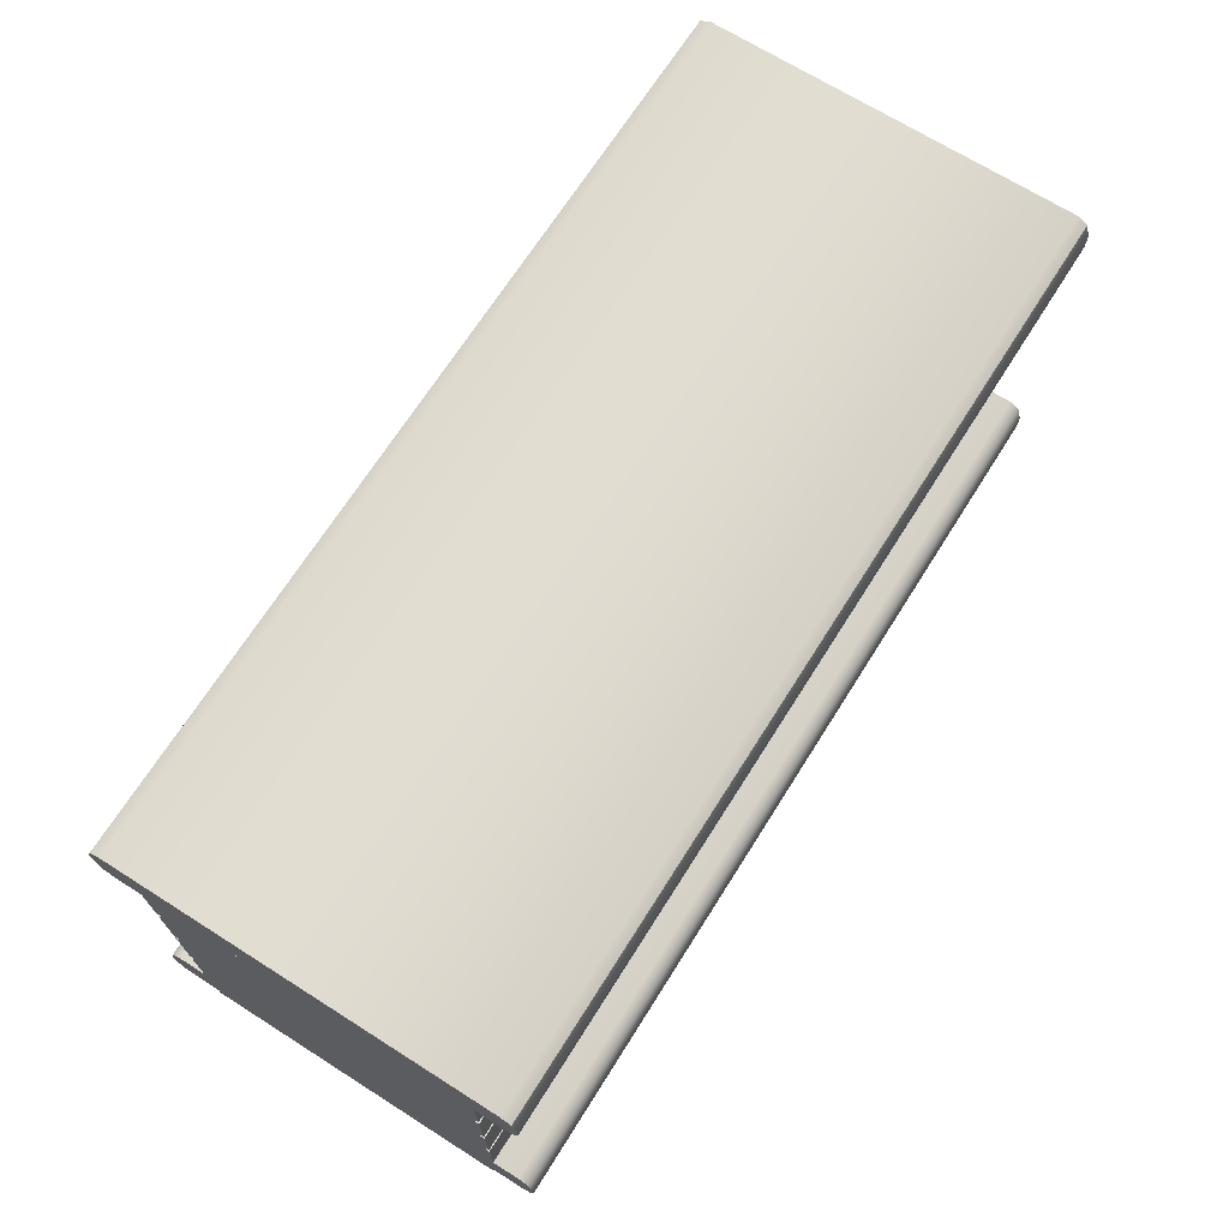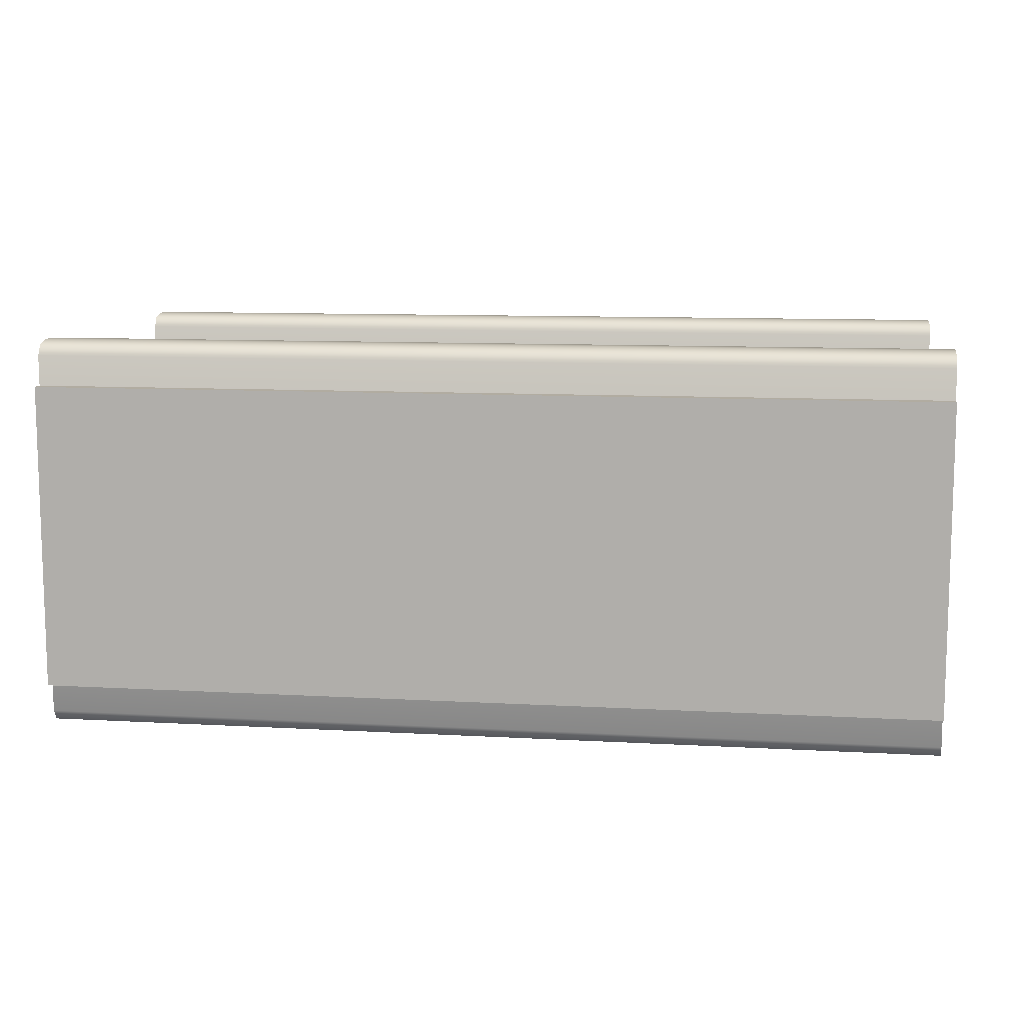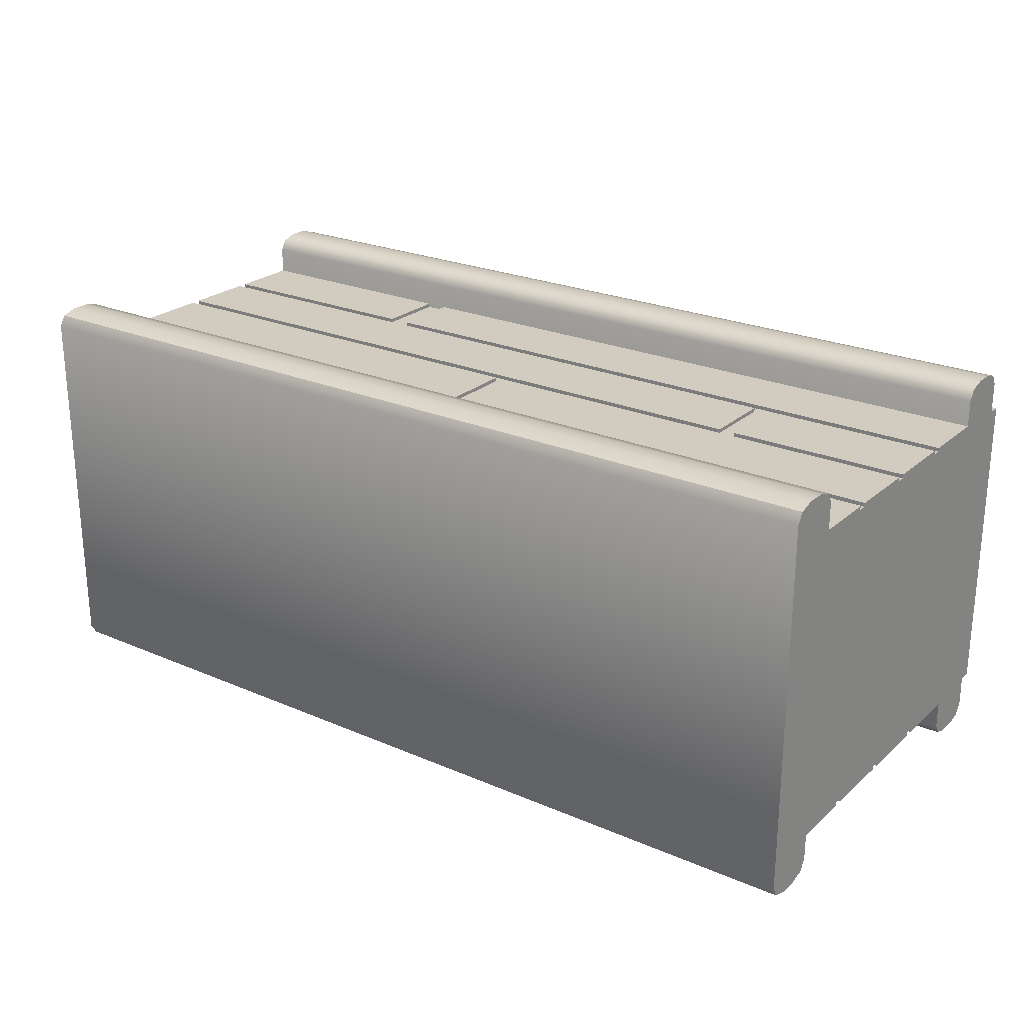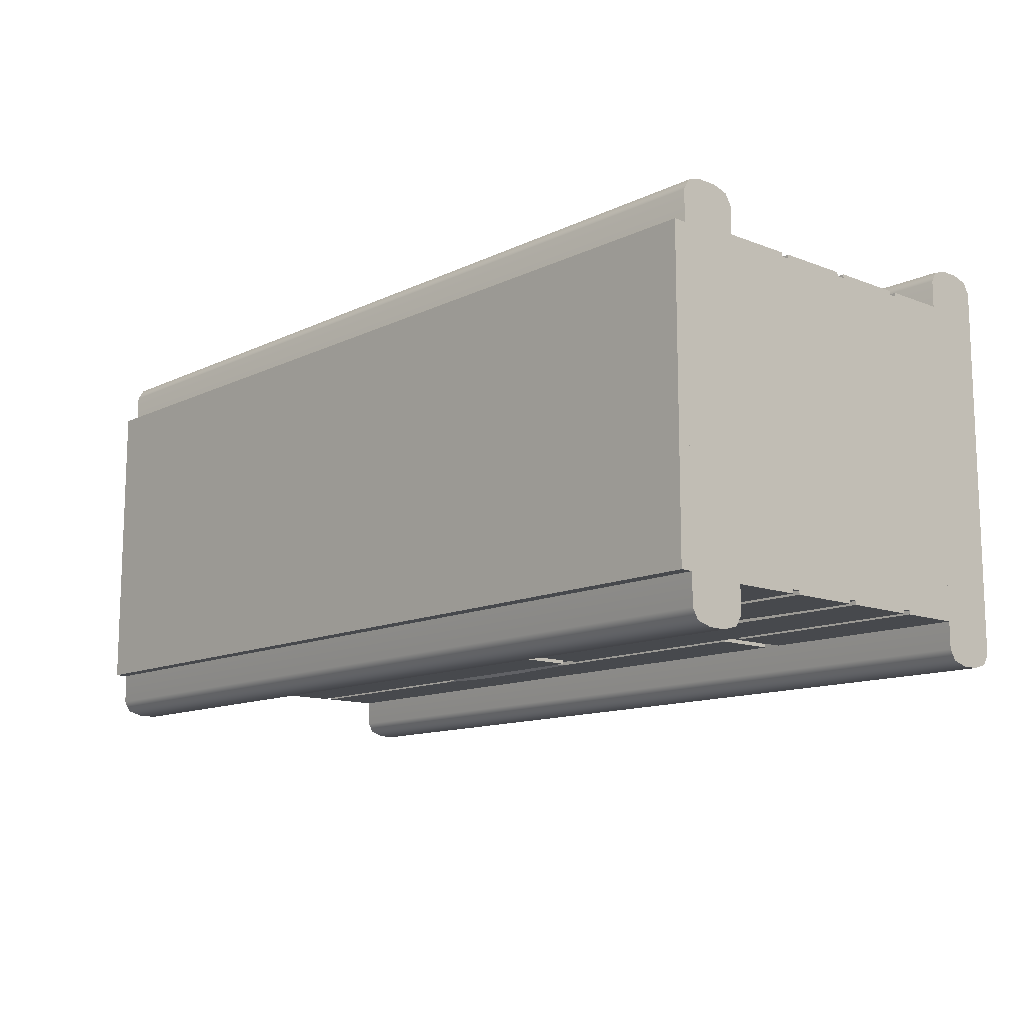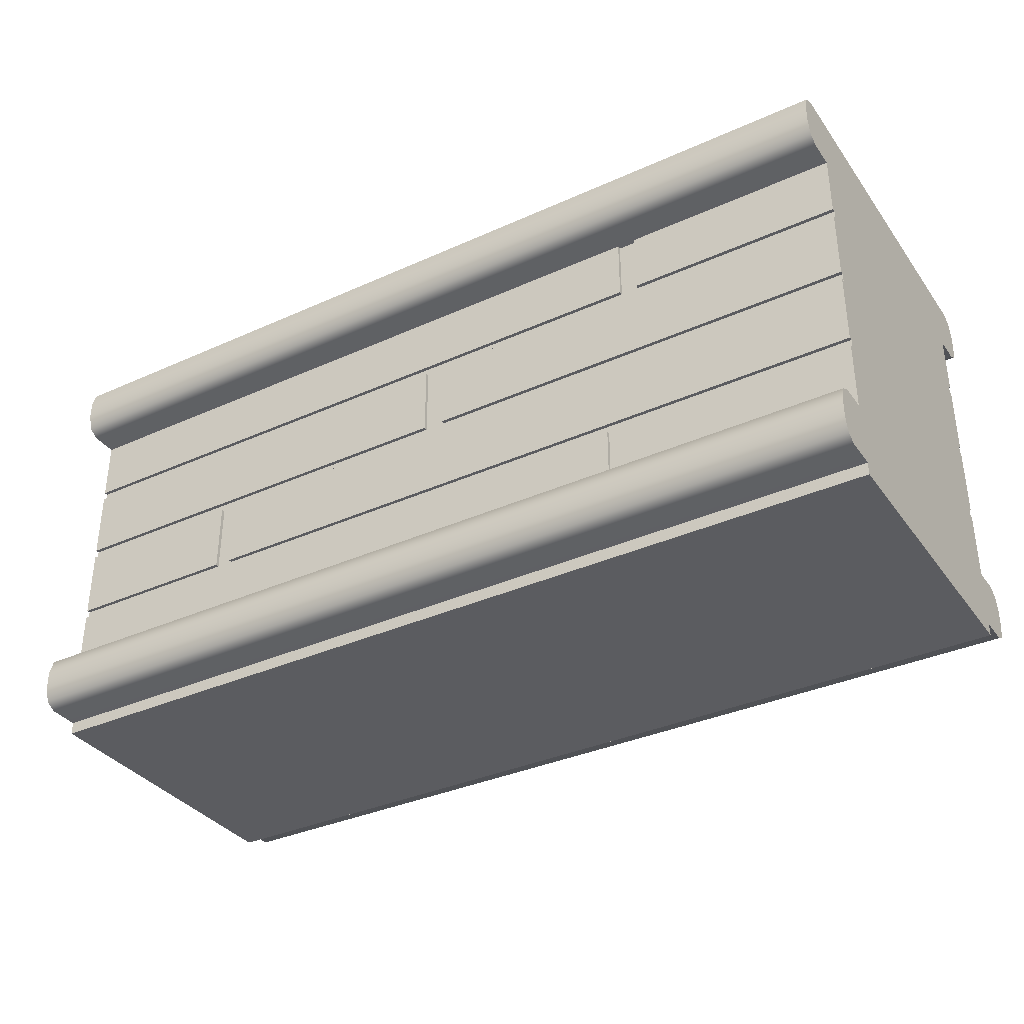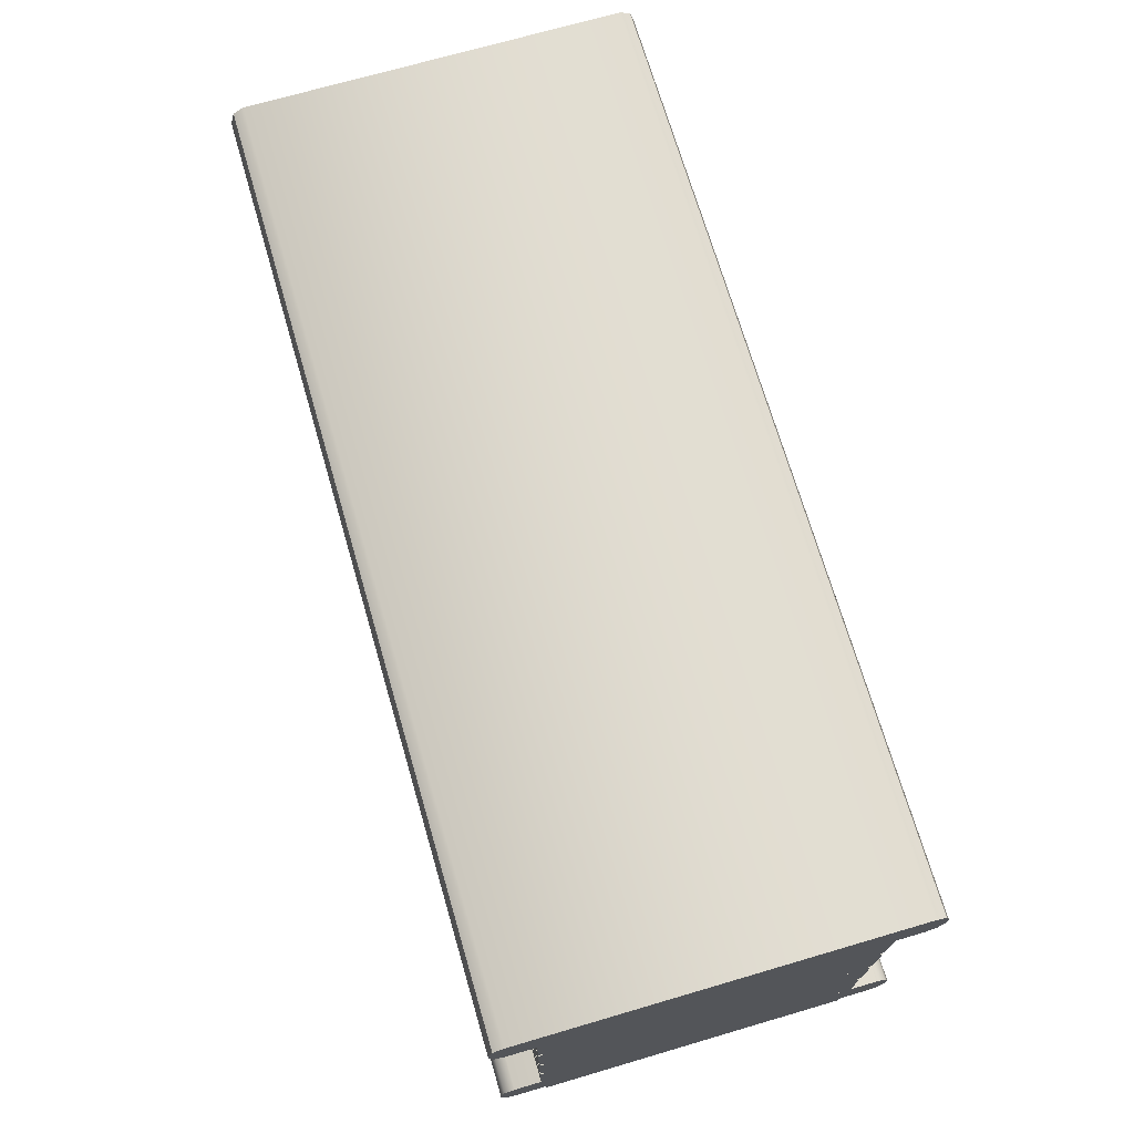
<metadata>
{"format":"obj","ext":"obj","renderer":"f3d","projection":"perspective","resolution":1024,"background":"white","views":[{"elev":69.2,"azim":122.3,"up":"+Y"},{"elev":10.2,"azim":8.2,"up":"+Z"},{"elev":24.2,"azim":-144.5,"up":"+Z"},{"elev":-12.4,"azim":48.0,"up":"+Z"},{"elev":-35.2,"azim":30.9,"up":"+Y"},{"elev":71.1,"azim":73.7,"up":"+Y"}]}
</metadata>
<code>
o Environment_Counter_Straight_Cube.023
v 2 1.656 -0.6833
v 2 1.656 0.6833
v 2 0 -0.6833
v 2 0 0.6833
v -2 0 -0.6833
v -2 1.656 -0.6833
v -2 1.656 0.6833
v -2 0 0.6833
v 2 1.656 -0.8182
v 2 1.75 -0.8829
v 2 1.684 -0.864
v 2 1.75 0.8829
v 2 1.656 0.8182
v 2 1.684 0.864
v -2 1.75 -0.8829
v -2 1.656 -0.8182
v -2 1.684 -0.864
v -2 1.656 0.8182
v -2 1.75 0.8829
v -2 1.684 0.864
v 2 1.829 -0.8829
v 2 1.924 -0.8182
v 2 1.896 -0.864
v 2 1.924 0.8182
v 2 1.829 0.8829
v 2 1.896 0.864
v -2 1.924 -0.8182
v -2 1.829 -0.8829
v -2 1.896 -0.864
v -2 1.829 0.8829
v -2 1.924 0.8182
v -2 1.896 0.864
v 2 0.05599 -0.8182
v 2 0.1502 -0.8829
v 2 0.08357 -0.864
v 2 0.1502 0.8829
v 2 0.05599 0.8182
v 2 0.08357 0.864
v -2 0.1502 -0.8829
v -2 0.05599 -0.8182
v -2 0.08357 -0.864
v -2 0.05599 0.8182
v -2 0.1502 0.8829
v -2 0.08357 0.864
v 2 0.2294 -0.8829
v 2 0.3236 -0.8182
v 2 0.296 -0.864
v 2 0.3236 0.8182
v 2 0.2294 0.8829
v 2 0.296 0.864
v -2 0.3236 -0.8182
v -2 0.2294 -0.8829
v -2 0.296 -0.864
v -2 0.2294 0.8829
v -2 0.3236 0.8182
v -2 0.296 0.864
v -2 0.6315 0.7
v -2 1.696 0.6069
v 2 1.696 0.6069
v 2 1.341 0.6069
v 2 1.026 0.6069
v 2 0.6315 0.6069
v 2 0.3161 0.6069
v -2 0.3161 0.6069
v -2 0.6315 0.6069
v -2 1.026 0.6069
v -2 1.341 0.6069
v 2 1.38 0.6069
v 2 0.6709 0.6069
v 2 0.9863 0.6069
v -2 0.9863 0.6069
v -2 0.6709 0.6069
v -2 1.38 0.6069
v -2 0.3161 0.7
v 2 1.026 0.7
v 2 1.341 0.7
v 2 0.3161 0.7
v 2 0.6315 0.7
v -2 0.9863 0.7
v -2 1.696 0.7
v -2 1.341 0.7
v -2 1.026 0.7
v 2 0.9863 0.7
v 2 0.6709 0.7
v 2 1.38 0.7
v 2 1.696 0.7
v -2 1.38 0.7
v -2 0.6709 0.7
v 1.764 0.9863 0.6069
v 0.9269 0.9863 0.6069
v 0.9269 0.6709 0.6069
v 1.764 0.6709 0.6069
v 0.9269 0.9863 0.7
v 1.764 0.9863 0.7
v 1.764 0.6709 0.7
v 0.9269 0.6709 0.7
v -0.05001 1.38 0.6069
v -0.9558 1.38 0.6069
v -0.9558 1.696 0.6069
v -0.05001 1.696 0.6069
v -0.05001 1.696 0.7
v -0.9558 1.696 0.7
v -0.9558 1.38 0.7
v -0.05001 1.38 0.7
v -0.8254 1.38 0.6513
v -0.6512 1.696 0.6069
v -0.6562 1.696 0.7
v -0.8254 1.38 0.7
v -0.8156 1.416 0.6069
v -0.7202 1.38 0.662
v -0.4422 1.38 0.6579
v -0.5505 1.696 0.6069
v -0.2721 1.696 0.6069
v -0.2762 1.696 0.7
v -0.5542 1.696 0.7
v -0.7202 1.38 0.7
v -0.4422 1.38 0.7
v -0.431 1.421 0.6069
v -0.708 1.425 0.6069
v 1.426 0.9863 0.6357
v 1.212 0.9863 0.6283
v 1.426 0.6709 0.6069
v 1.212 0.6709 0.6069
v 1.426 0.9863 0.7
v 1.212 0.9863 0.7
v 1.212 0.6709 0.7
v 1.426 0.6709 0.7
v 1.212 0.9388 0.6069
v 1.426 0.9299 0.6069
v -1.131 0.9863 0.6069
v -1.205 0.9863 0.6069
v -1.205 0.9863 0.7
v -1.131 0.9863 0.7
v -1.205 0.6709 0.6069
v -1.131 0.6709 0.6069
v -1.205 0.6709 0.7
v -1.131 0.6709 0.7
v 0.04612 1.026 0.6069
v -0.04612 1.026 0.6069
v -0.04612 1.341 0.6069
v 0.04612 1.341 0.6069
v 0.04612 1.341 0.7
v -0.04612 1.341 0.7
v -0.04612 1.026 0.7
v 0.04612 1.026 0.7
v 0.9853 0.3161 0.6069
v 0.8905 0.3161 0.6069
v 0.8905 0.6315 0.6069
v 0.9853 0.6315 0.6069
v 0.9853 0.6315 0.7
v 0.8905 0.6315 0.7
v 0.8905 0.3161 0.7
v 0.9853 0.3161 0.7
v 0.9798 1.696 0.7
v 1.06 1.696 0.7
v 1.06 1.38 0.7
v 0.9798 1.38 0.7
v 0.9798 1.38 0.6069
v 1.06 1.38 0.6069
v 1.06 1.696 0.6069
v 0.9798 1.696 0.6069
v -2 0.6315 -0.5999
v -2 1.696 -0.7
v 2 1.696 -0.7
v 2 1.341 -0.7
v 2 1.026 -0.7
v 2 0.6315 -0.7
v 2 0.3161 -0.7
v -2 0.3161 -0.7
v -2 0.6315 -0.7
v -2 1.026 -0.7
v -2 1.341 -0.7
v 2 1.38 -0.7
v 2 0.6709 -0.7
v 2 0.9863 -0.7
v -2 0.9863 -0.7
v -2 0.6709 -0.7
v -2 1.38 -0.7
v -2 0.3161 -0.5999
v 2 1.026 -0.5999
v 2 1.341 -0.5999
v 2 0.3161 -0.5999
v 2 0.6315 -0.5999
v -2 0.9863 -0.5999
v -2 1.696 -0.5999
v -2 1.341 -0.5999
v -2 1.026 -0.5999
v 2 0.9863 -0.5999
v 2 0.6709 -0.5999
v 2 1.38 -0.5999
v 2 1.696 -0.5999
v -2 1.38 -0.5999
v -2 0.6709 -0.5999
v 1.764 0.9863 -0.7
v 0.9269 0.9863 -0.7
v 0.9269 0.6709 -0.7
v 1.764 0.6709 -0.7
v 0.9269 0.9863 -0.5999
v 1.764 0.9863 -0.5999
v 1.764 0.6709 -0.5999
v 0.9269 0.6709 -0.5999
v -0.05001 1.38 -0.7
v -0.9558 1.38 -0.7
v -0.9558 1.696 -0.7
v -0.05001 1.696 -0.7
v -0.05001 1.696 -0.5999
v -0.9558 1.696 -0.5999
v -0.9558 1.38 -0.5999
v -0.05001 1.38 -0.5999
v -0.8254 1.38 -0.68
v -0.6512 1.696 -0.7
v -0.6562 1.696 -0.5999
v -0.8254 1.38 -0.5999
v -0.8156 1.416 -0.7
v -0.7202 1.38 -0.6694
v -0.4422 1.38 -0.6734
v -0.5505 1.696 -0.7
v -0.2721 1.696 -0.7
v -0.2762 1.696 -0.5999
v -0.5542 1.696 -0.5999
v -0.7202 1.38 -0.5999
v -0.4422 1.38 -0.5999
v -0.431 1.421 -0.7
v -0.708 1.425 -0.7
v 1.426 0.9863 -0.6957
v 1.212 0.9863 -0.7031
v 1.426 0.6709 -0.7
v 1.212 0.6709 -0.7
v 1.426 0.9863 -0.5999
v 1.212 0.9863 -0.5999
v 1.212 0.6709 -0.5999
v 1.426 0.6709 -0.5999
v 1.212 0.9388 -0.7
v 1.426 0.9299 -0.7
v -1.131 0.9863 -0.7
v -1.205 0.9863 -0.7
v -1.205 0.9863 -0.5999
v -1.131 0.9863 -0.5999
v -1.205 0.6709 -0.7
v -1.131 0.6709 -0.7
v -1.205 0.6709 -0.5999
v -1.131 0.6709 -0.5999
v 0.04612 1.026 -0.7
v -0.04612 1.026 -0.7
v -0.04612 1.341 -0.7
v 0.04612 1.341 -0.7
v 0.04612 1.341 -0.5999
v -0.04612 1.341 -0.5999
v -0.04612 1.026 -0.5999
v 0.04612 1.026 -0.5999
v 0.9853 0.3161 -0.7
v 0.8905 0.3161 -0.7
v 0.8905 0.6315 -0.7
v 0.9853 0.6315 -0.7
v 0.9853 0.6315 -0.5999
v 0.8905 0.6315 -0.5999
v 0.8905 0.3161 -0.5999
v 0.9853 0.3161 -0.5999
v 0.9798 1.696 -0.5999
v 1.06 1.696 -0.5999
v 1.06 1.38 -0.5999
v 0.9798 1.38 -0.5999
v 0.9798 1.38 -0.7
v 1.06 1.38 -0.7
v 1.06 1.696 -0.7
v 0.9798 1.696 -0.7
v 2 1.656 0
v 2 0 0
v -2 1.656 -0
v -2 0 -0
f 100 161 158 97
f 70 89 94 83
f 63 77 153 146
f 74 152 151 57
f 149 62 63 146
f 139 144 82 66
f 61 75 145 138
f 98 103 87 73
f 92 89 70 69
f 82 144 143 81
f 68 85 156 159
f 160 155 86 59
f 95 84 83 94
f 65 57 151 148
f 150 153 77 78
f 73 87 80 58
f 60 76 75 61
f 66 67 140 139
f 69 70 83 84
f 67 81 143 140
f 62 78 77 63
f 59 86 85 68
f 142 145 75 76
f 141 142 76 60
f 87 103 102 80
f 66 82 81 67
f 131 71 79 132
f 149 150 78 62
f 92 69 84 95
f 64 65 148 147
f 64 74 57 65
f 72 134 136 88
f 101 104 157 154
f 58 80 102 99
f 135 91 96 137
f 71 72 88 79
f 123 91 90 128
f 126 96 91 123
f 127 95 94 124
f 124 94 89 120
f 90 121 128
f 92 122 129 89
f 96 126 125 93
f 79 88 136 132
f 106 109 98 99
f 107 106 99 102
f 116 115 107 108
f 102 103 108 107
f 98 109 105
f 100 97 118 113
f 73 58 99 98
f 105 108 103 98
f 106 107 115 112
f 93 125 121 90
f 95 127 122 92
f 101 100 113 114
f 114 117 104 101
f 109 106 112 119
f 118 97 111
f 108 105 110 116
f 97 104 117 111
f 113 118 119 112
f 117 114 115 116
f 114 113 112 115
f 111 117 116 110
f 118 111 110 119
f 105 109 119 110
f 129 122 123 128
f 125 126 127 124
f 121 125 124 120
f 122 127 126 123
f 120 129 128 121
f 129 120 89
f 71 131 134 72
f 133 137 96 93
f 130 90 91 135
f 133 130 135 137
f 131 132 136 134
f 90 130 133 93
f 139 140 143 144
f 141 138 145 142
f 141 60 61 138
f 149 146 153 150
f 147 148 151 152
f 147 152 74 64
f 155 156 85 86
f 160 59 68 159
f 158 157 104 97
f 159 156 155 160
f 157 158 161 154
f 100 101 154 161
f 205 266 263 202
f 175 194 199 188
f 168 182 258 251
f 179 257 256 162
f 254 167 168 251
f 244 249 187 171
f 166 180 250 243
f 203 208 192 178
f 197 194 175 174
f 187 249 248 186
f 173 190 261 264
f 265 260 191 164
f 200 189 188 199
f 170 162 256 253
f 255 258 182 183
f 178 192 185 163
f 165 181 180 166
f 171 172 245 244
f 174 175 188 189
f 172 186 248 245
f 167 183 182 168
f 164 191 190 173
f 247 250 180 181
f 246 247 181 165
f 192 208 207 185
f 171 187 186 172
f 236 176 184 237
f 254 255 183 167
f 197 174 189 200
f 169 170 253 252
f 169 179 162 170
f 177 239 241 193
f 206 209 262 259
f 163 185 207 204
f 240 196 201 242
f 176 177 193 184
f 228 196 195 233
f 231 201 196 228
f 232 200 199 229
f 229 199 194 225
f 195 226 233
f 197 227 234 194
f 201 231 230 198
f 184 193 241 237
f 211 214 203 204
f 212 211 204 207
f 221 220 212 213
f 207 208 213 212
f 203 214 210
f 205 202 223 218
f 178 163 204 203
f 210 213 208 203
f 211 212 220 217
f 198 230 226 195
f 200 232 227 197
f 206 205 218 219
f 219 222 209 206
f 214 211 217 224
f 223 202 216
f 213 210 215 221
f 202 209 222 216
f 218 223 224 217
f 222 219 220 221
f 219 218 217 220
f 216 222 221 215
f 223 216 215 224
f 210 214 224 215
f 234 227 228 233
f 230 231 232 229
f 226 230 229 225
f 227 232 231 228
f 225 234 233 226
f 234 225 194
f 176 236 239 177
f 238 242 201 198
f 235 195 196 240
f 238 235 240 242
f 236 237 241 239
f 195 235 238 198
f 244 245 248 249
f 246 243 250 247
f 246 165 166 243
f 254 251 258 255
f 252 253 256 257
f 252 257 179 169
f 260 261 190 191
f 265 164 173 264
f 263 262 209 202
f 264 261 260 265
f 262 263 266 259
f 205 206 259 266
f 267 268 3 1
f 269 6 5 270
f 1 3 5 6
f 268 4 8 270
f 267 1 6 269
f 4 2 7 8
f 10 15 28 21
f 19 12 25 30
f 13 18 16 9
f 15 17 16 18 20 19 30 32 31 27 29 28
f 24 22 27 31
f 15 10 11 17
f 17 11 9 16
f 18 13 14 20
f 20 14 12 19
f 27 22 23 29
f 29 23 21 28
f 30 25 26 32
f 32 26 24 31
f 12 14 13 9 11 10 21 23 22 24 26 25
f 34 39 52 45
f 43 36 49 54
f 37 42 40 33
f 39 41 40 42 44 43 54 56 55 51 53 52
f 48 46 51 55
f 39 34 35 41
f 41 35 33 40
f 42 37 38 44
f 44 38 36 43
f 51 46 47 53
f 53 47 45 52
f 54 49 50 56
f 56 50 48 55
f 36 38 37 33 35 34 45 47 46 48 50 49
f 2 267 269 7
f 3 268 270 5
f 7 269 270 8
f 2 4 268 267

</code>
